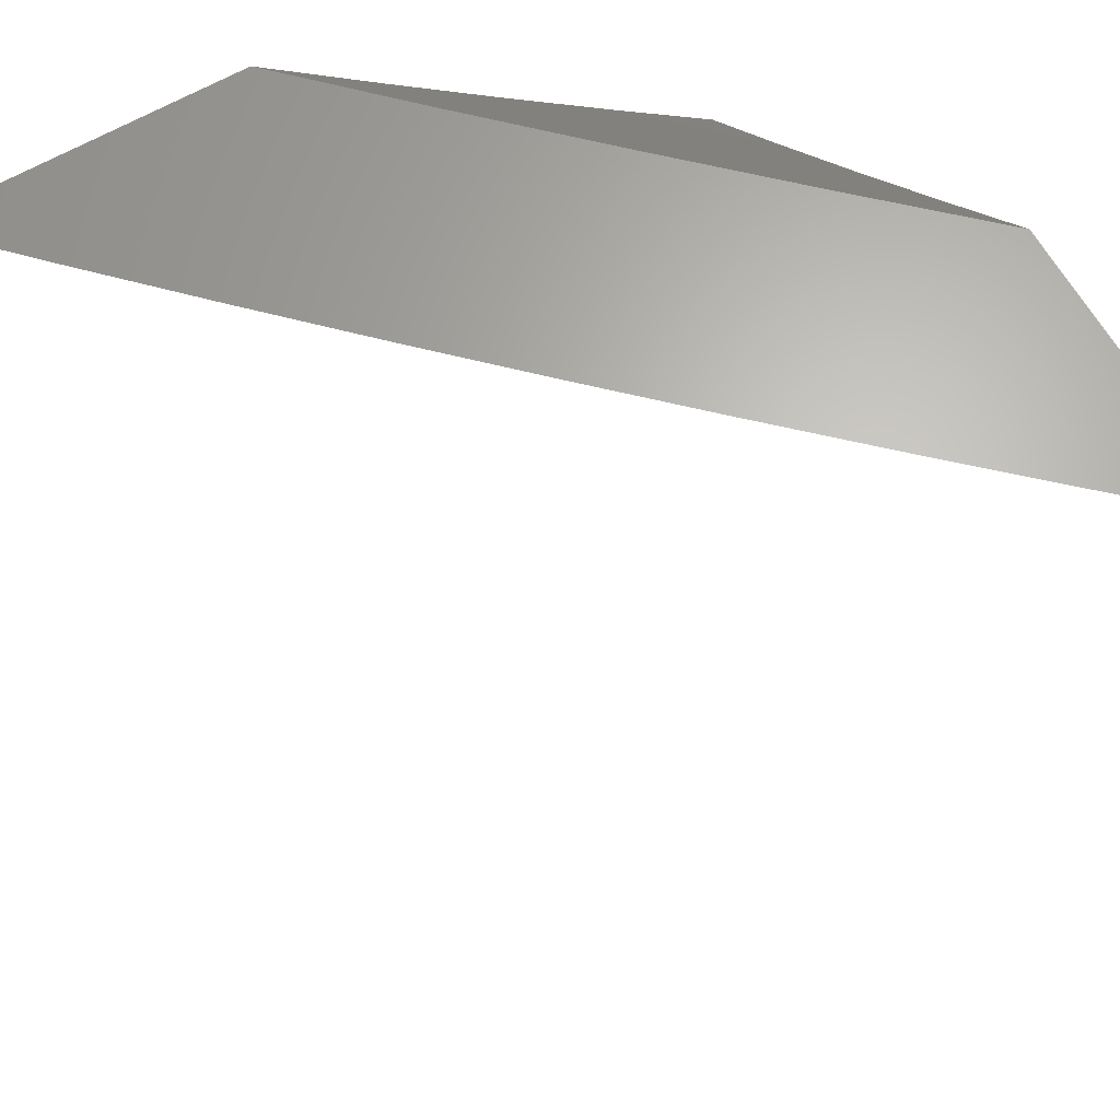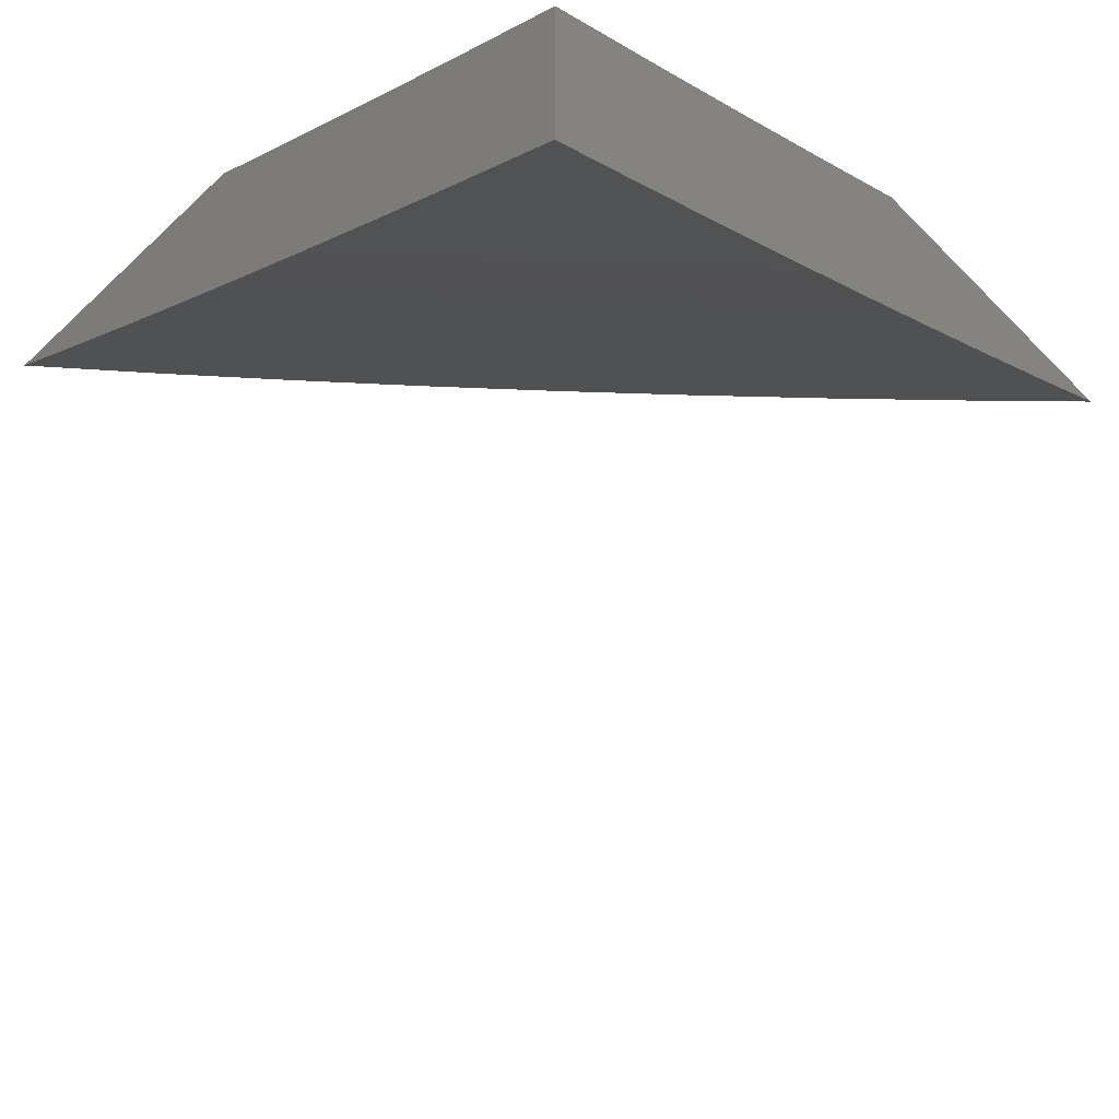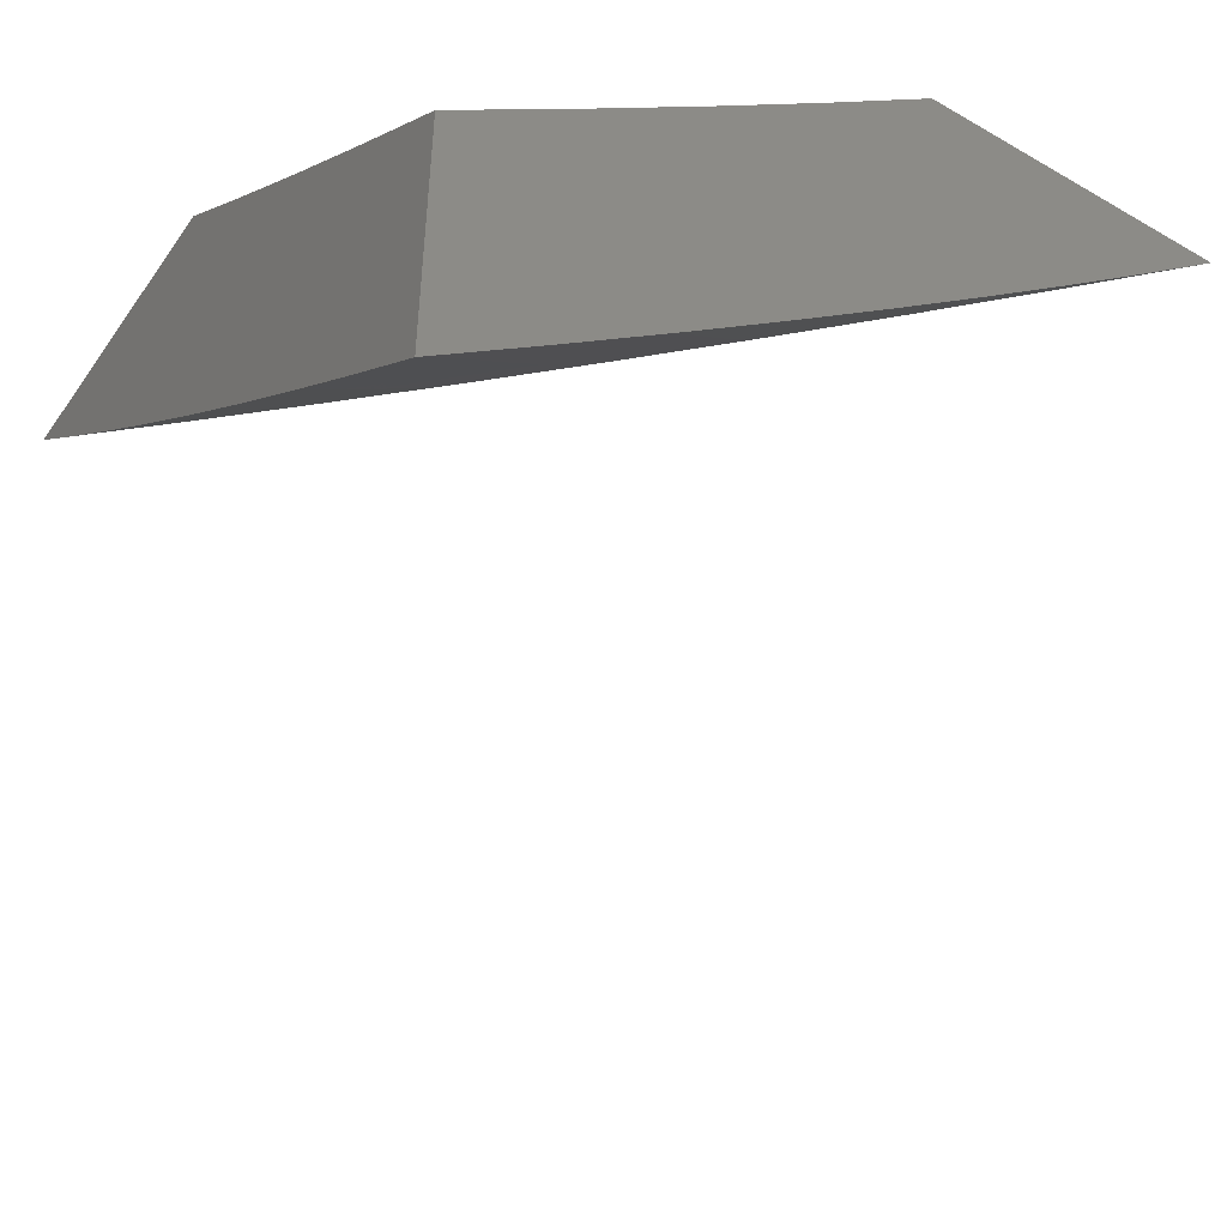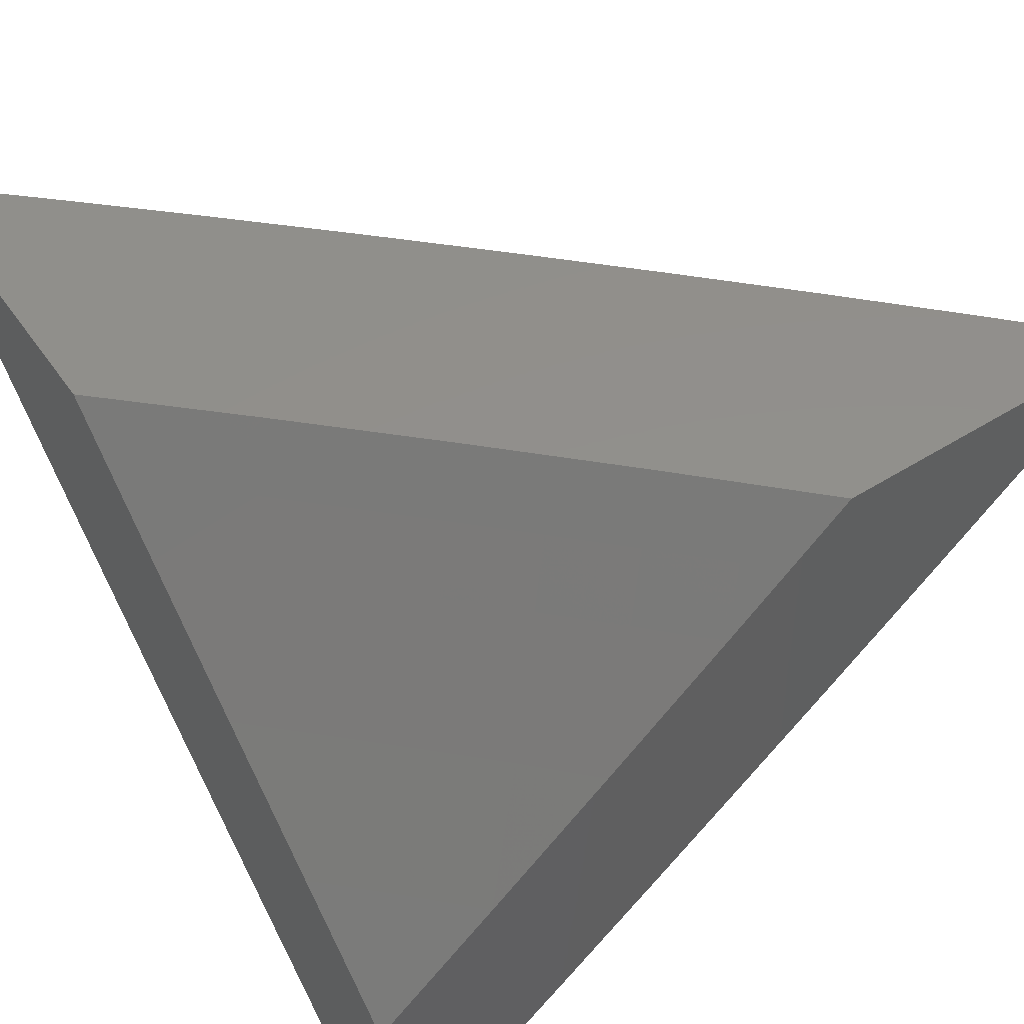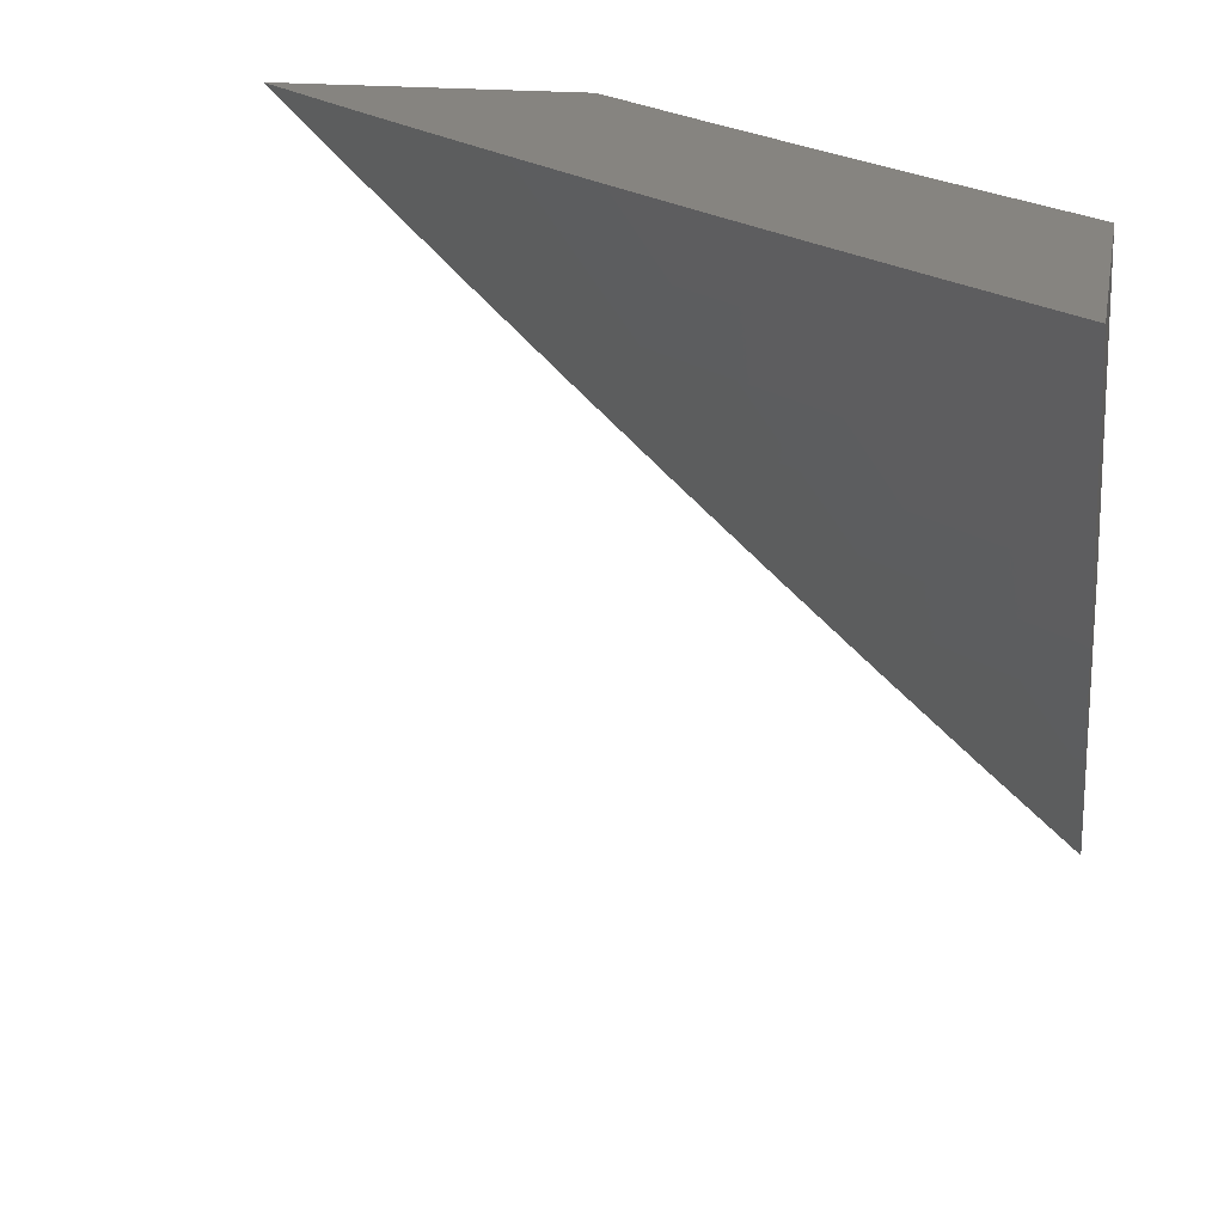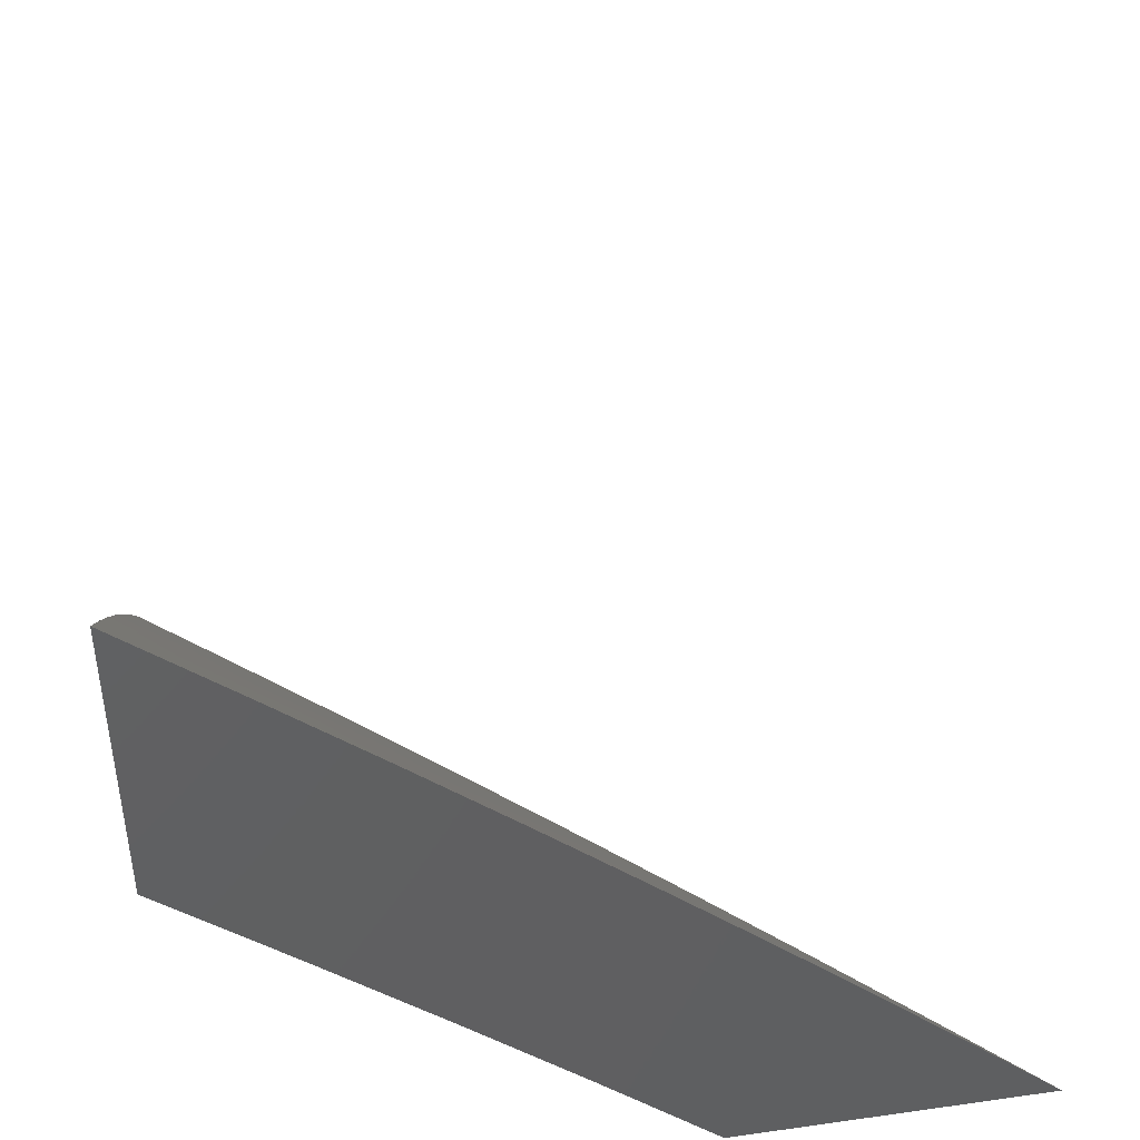
<metadata>
{"format":"stl","ext":"stl","renderer":"f3d","projection":"perspective","resolution":1024,"background":"white","views":[{"elev":65.4,"azim":150.2,"up":"+Z"},{"elev":-60.2,"azim":-45.9,"up":"+Z"},{"elev":-48.7,"azim":-33.1,"up":"+Z"},{"elev":52.1,"azim":-33.9,"up":"+Z"},{"elev":20.1,"azim":-170.1,"up":"+Z"},{"elev":45.8,"azim":-9.3,"up":"+Y"}]}
</metadata>
<code>
# stl→obj: 89 verts, 174 faces
v 6.18 6.058 -7
v 6.195 6.015 -7.028
v 6.239 6 -7
v 6.18 6 -7.055
v 6.18 6 -7.056
v 6.151 6.029 -7.055
v 6.136 6.015 -7.083
v 6.107 6.043 -7.083
v 6.092 6.029 -7.11
v 6.062 6.057 -7.11
v 6.061 6 -7.165
v 6.033 6.027 -7.165
v 6 6 -7.219
v 6.003 6.055 -7.165
v 6 6.058 -7.165
v 6.032 6.085 -7.11
v 6.003 6.113 -7.11
v 6.047 6.1 -7.083
v 6.017 6.128 -7.083
v 6.062 6.115 -7.055
v 6.032 6.143 -7.055
v 6.076 6.129 -7.028
v 6.046 6.158 -7.028
v 6.061 6.173 -7
v 6 6.172 -7.056
v 6 6.229 -7
v 6.121 6.116 -7
v 6.136 6.072 -7.028
v 6.166 6.044 -7.028
v 6.106 6.101 -7.028
v 6.092 6.086 -7.055
v 6.121 6.058 -7.055
v 6.077 6.072 -7.083
v 6 6.115 -7.111
v 6.121 6 -7.111
v 6 6.38 -7
v 6.051 6.334 -7
v 6 6.334 -7.047
v 6.027 6.309 -7.046
v 6 6.287 -7.093
v 6.004 6.284 -7.092
v 6 6.24 -7.139
v 6.054 6.238 -7.092
v 6.03 6.214 -7.138
v 6.104 6.192 -7.092
v 6.08 6.167 -7.138
v 6.153 6.145 -7.092
v 6.129 6.12 -7.138
v 6.202 6.097 -7.092
v 6.178 6.073 -7.138
v 6.251 6.05 -7.092
v 6.226 6.026 -7.138
v 6.251 6 -7.139
v 6.201 6.002 -7.184
v 6.201 6 -7.185
v 6.151 6 -7.23
v 6.101 6.287 -7
v 6.078 6.263 -7.046
v 6.152 6.24 -7
v 6.128 6.216 -7.046
v 6.202 6.193 -7
v 6.177 6.169 -7.046
v 6.251 6.145 -7
v 6.227 6.122 -7.046
v 6.3 6.097 -7
v 6.276 6.074 -7.046
v 6.349 6.049 -7
v 6.324 6.025 -7.046
v 6.299 6.002 -7.092
v 6.3 6 -7.093
v 6.349 6 -7.047
v 6.397 6 -7
v 6.101 6 -7.276
v 6.128 6.024 -7.229
v 6.153 6.049 -7.184
v 6.055 6.046 -7.274
v 6.051 6 -7.32
v 6.029 6.021 -7.32
v 6 6 -7.365
v 6 6.049 -7.32
v 6 6.097 -7.275
v 6.006 6.092 -7.274
v 6.031 6.118 -7.229
v 6 6.145 -7.23
v 6.055 6.142 -7.184
v 6.006 6.189 -7.184
v 6 6.193 -7.185
v 6.104 6.096 -7.184
v 6.079 6.071 -7.229
f 1 2 3
f 3 2 4
f 3 4 5
f 5 4 6
f 5 6 7
f 7 6 8
f 7 8 9
f 9 8 10
f 9 10 11
f 11 10 12
f 11 12 13
f 13 12 14
f 13 14 15
f 15 14 16
f 15 16 17
f 17 16 18
f 17 18 19
f 19 18 20
f 19 20 21
f 21 20 22
f 21 22 23
f 23 22 24
f 23 24 25
f 25 24 26
f 27 28 1
f 1 28 29
f 1 29 2
f 2 29 6
f 2 6 4
f 24 22 27
f 27 22 30
f 27 30 28
f 28 30 31
f 28 31 32
f 32 31 33
f 32 33 8
f 8 33 10
f 34 19 25
f 25 19 21
f 25 21 23
f 19 34 17
f 17 34 15
f 11 35 9
f 9 35 7
f 35 5 7
f 6 29 32
f 32 29 28
f 32 8 6
f 31 30 20
f 20 30 22
f 33 31 18
f 18 31 20
f 10 33 16
f 16 33 18
f 12 10 14
f 14 10 16
f 36 37 38
f 38 37 39
f 38 39 40
f 40 39 41
f 40 41 42
f 42 41 43
f 42 43 44
f 44 43 45
f 44 45 46
f 46 45 47
f 46 47 48
f 48 47 49
f 48 49 50
f 50 49 51
f 50 51 52
f 52 51 53
f 52 53 54
f 54 53 55
f 54 55 56
f 37 57 39
f 39 57 58
f 39 58 41
f 41 58 43
f 57 59 58
f 58 59 60
f 58 60 43
f 43 60 45
f 59 61 60
f 60 61 62
f 60 62 45
f 45 62 47
f 61 63 62
f 62 63 64
f 62 64 47
f 47 64 49
f 63 65 64
f 64 65 66
f 64 66 49
f 49 66 51
f 65 67 66
f 66 67 68
f 66 68 51
f 51 68 69
f 51 69 53
f 53 69 70
f 70 69 71
f 71 69 68
f 71 68 67
f 67 72 71
f 73 74 56
f 56 74 75
f 56 75 54
f 54 75 52
f 74 73 76
f 76 73 77
f 76 77 78
f 78 77 79
f 78 79 80
f 81 82 80
f 80 82 76
f 80 76 78
f 82 81 83
f 83 81 84
f 83 84 85
f 85 84 86
f 85 86 46
f 46 86 44
f 84 87 86
f 86 87 44
f 87 42 44
f 46 48 85
f 85 48 88
f 85 88 83
f 83 88 89
f 83 89 82
f 82 89 76
f 48 50 88
f 88 50 75
f 88 75 89
f 89 75 74
f 89 74 76
f 52 75 50
f 15 81 13
f 13 81 80
f 13 80 79
f 81 15 84
f 84 15 34
f 84 34 87
f 87 34 42
f 42 34 25
f 42 25 40
f 40 25 26
f 40 26 38
f 38 26 36
f 24 57 26
f 26 57 37
f 26 37 36
f 57 24 59
f 59 24 27
f 59 27 61
f 61 27 63
f 63 27 1
f 63 1 65
f 65 1 3
f 65 3 67
f 67 3 72
f 5 70 3
f 3 70 71
f 3 71 72
f 70 5 53
f 53 5 35
f 53 35 55
f 55 35 56
f 56 35 11
f 56 11 73
f 73 11 13
f 73 13 77
f 77 13 79

</code>
